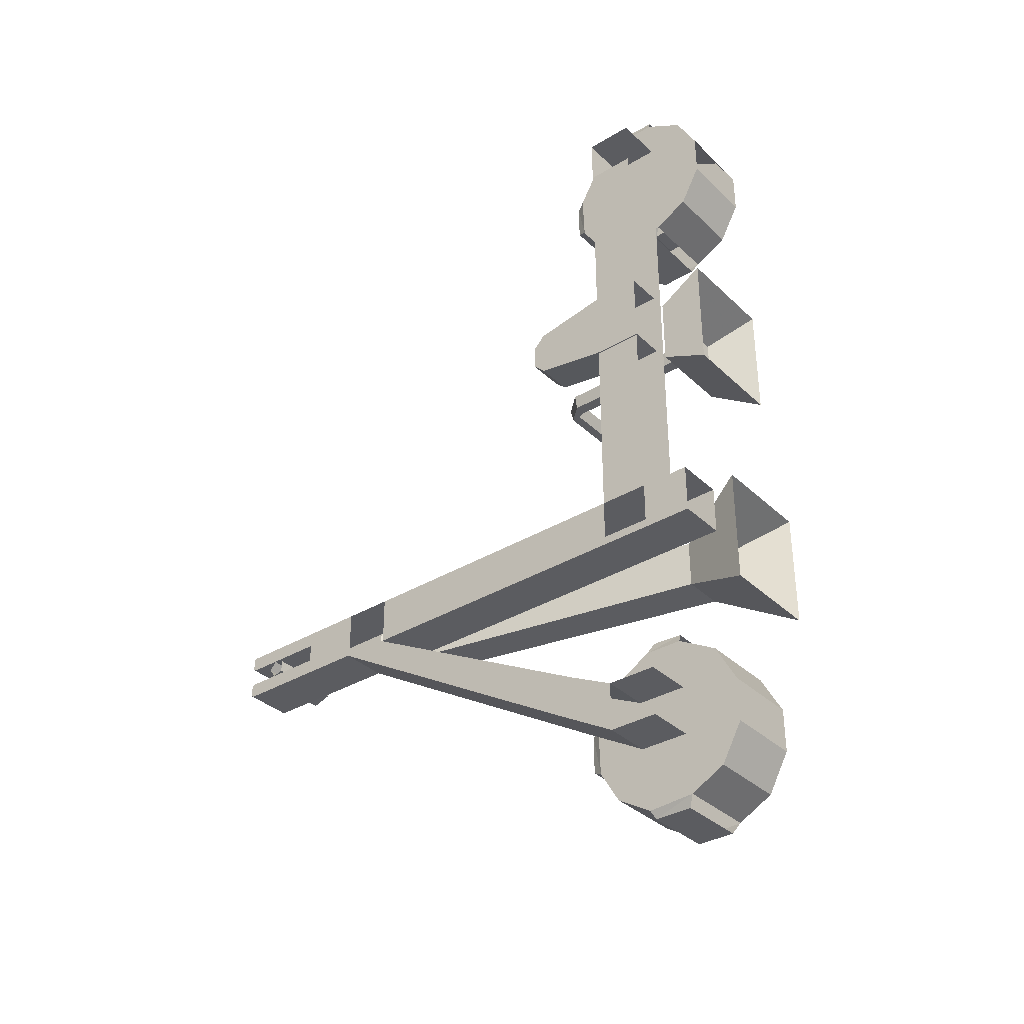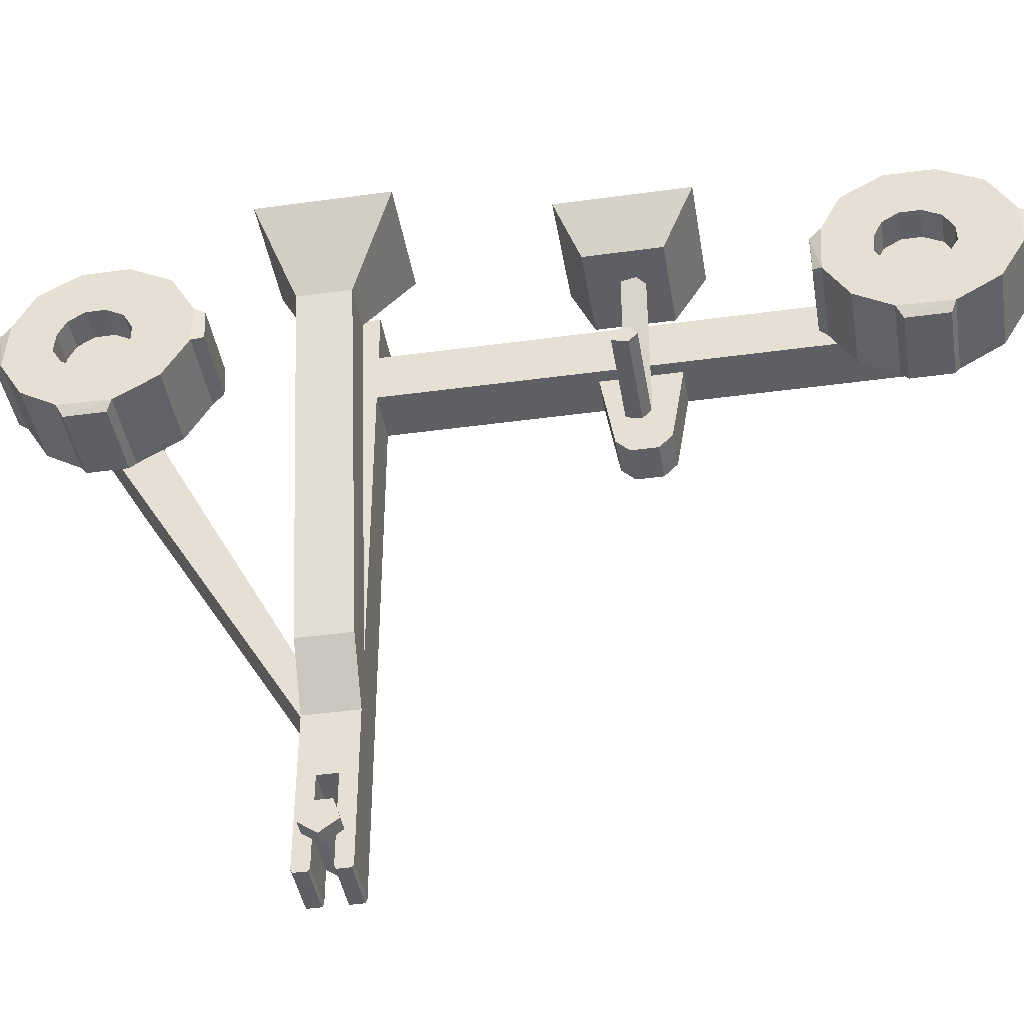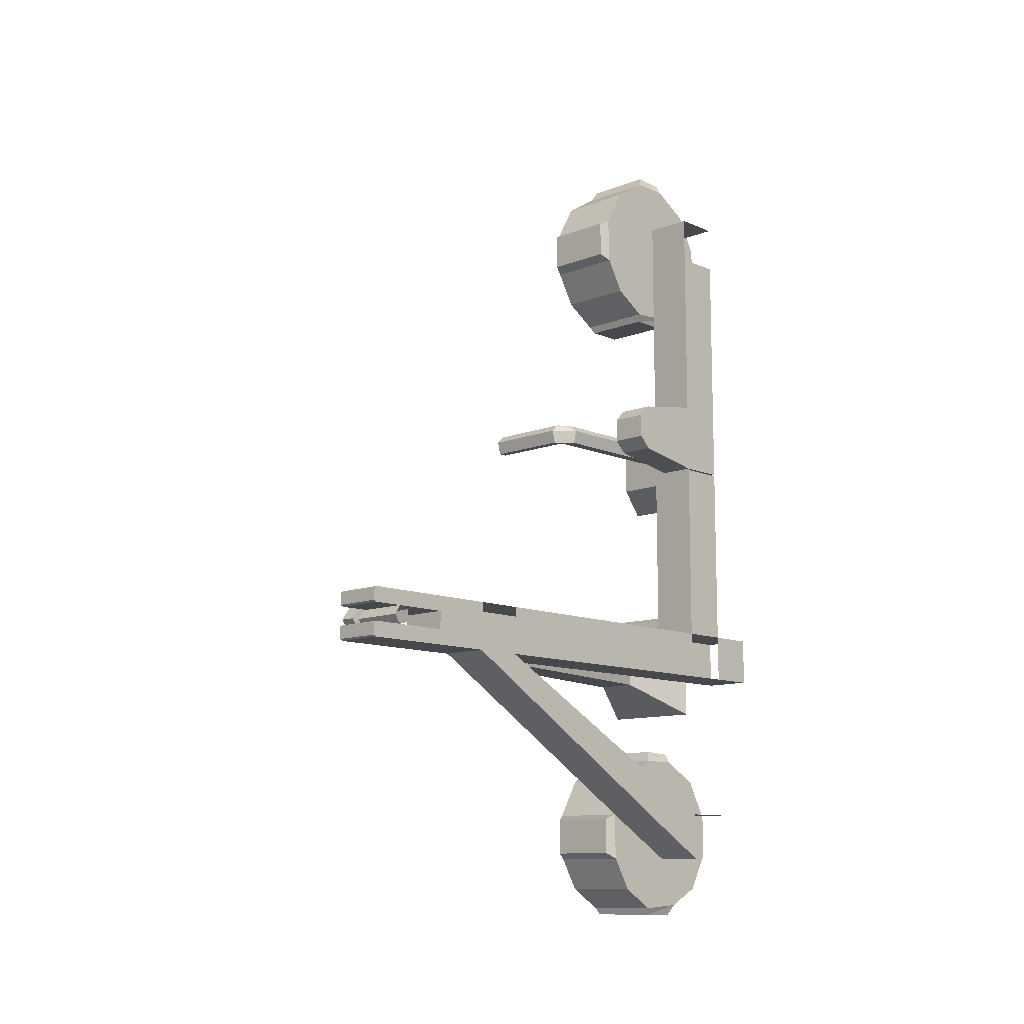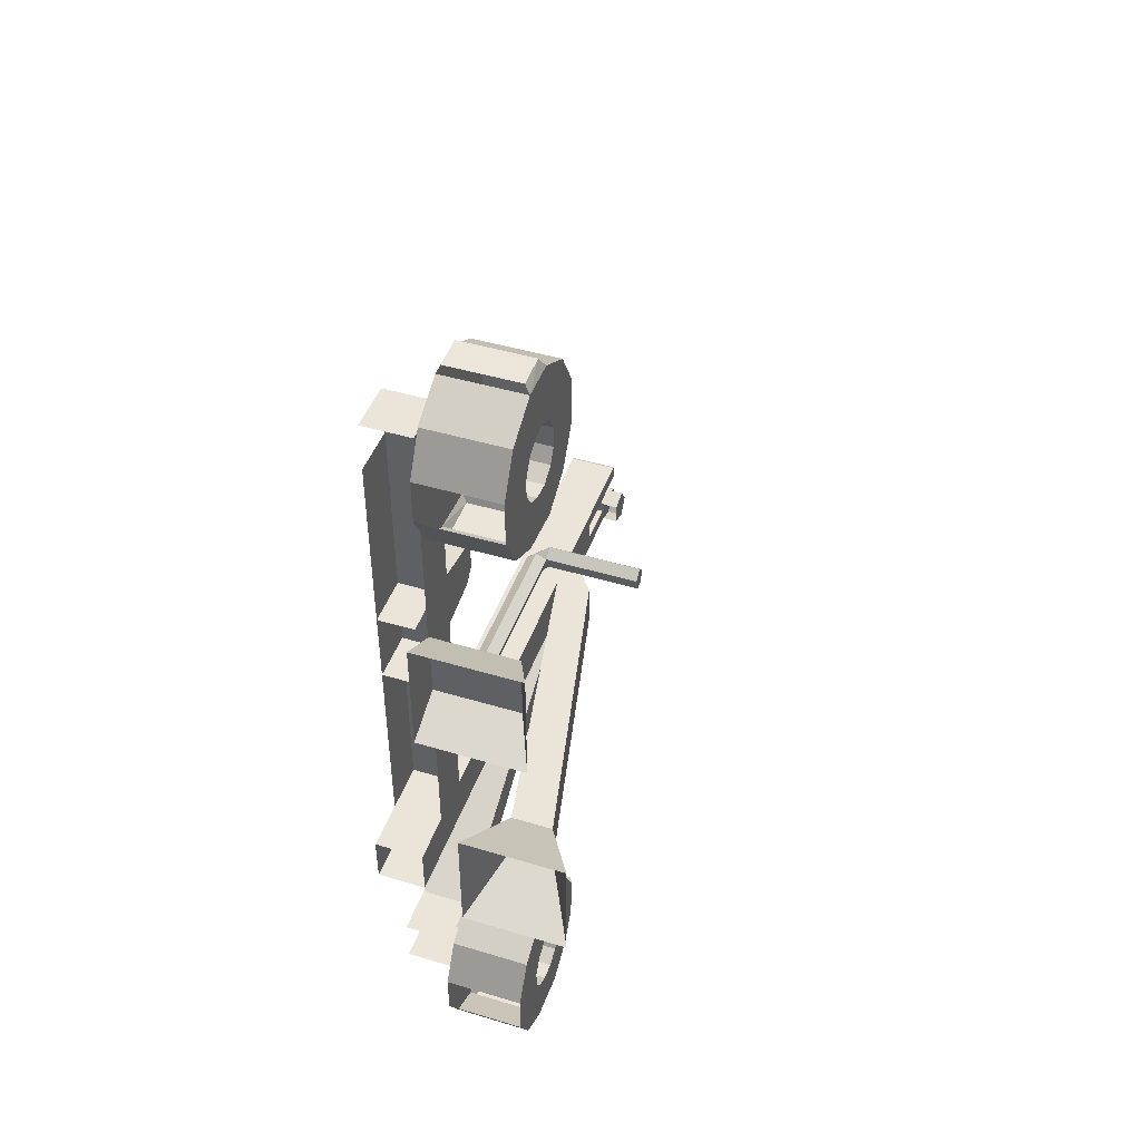
<metadata>
{"format":"obj","ext":"obj","renderer":"f3d","projection":"perspective","resolution":1024,"background":"white","views":[{"elev":-34.7,"azim":128.9,"up":"+Z"},{"elev":-42.0,"azim":-80.6,"up":"+Y"},{"elev":-11.2,"azim":43.6,"up":"+Z"},{"elev":45.4,"azim":-160.9,"up":"+Z"}]}
</metadata>
<code>
v 0.1641 -0.1094 1.938
v 0.1641 0 1.734
v -0.2422 0 1.734
v -0.2422 -0.1094 1.938
v 0.1641 -0.3125 2.055
v 0.1641 -0.3828 1.781
v 0.1641 -0.2969 1.734
v 0.1641 -0.25 1.648
v 0.1641 0 1.508
v 0.1641 -0.25 1.555
v 0.1641 -0.1094 1.312
v -0.2422 -0.1094 1.312
v -0.2422 0 1.508
v -0.2422 -0.2969 1.477
v -0.2422 -0.25 1.555
v -0.2422 -0.25 1.648
v -0.2422 -0.2969 1.734
v -0.2422 -0.3125 2.055
v 0.1641 -0.375 1.438
v 0.1641 -0.4141 1.594
v 0.1641 -0.4688 1.43
v 0.1641 -0.5312 1.203
v 0.1641 -0.2891 1.219
v 0.1641 -0.2969 1.477
v 0.1641 -0.4609 1.781
v 0.1641 -0.5391 1.734
v 0.1641 -0.5938 1.648
v 0.1641 -0.5859 1.547
v 0.1641 -0.5469 1.477
v 0.1641 -0.7109 1.312
v -0.2422 -0.7109 1.312
v -0.2422 -0.5312 1.203
v -0.2188 -0.5156 1.164
v 0.1406 -0.5156 1.164
v 0.1406 -0.3203 1.164
v -0.2188 -0.3203 1.164
v -0.2422 -0.2891 1.219
v -0.2422 -0.4688 1.43
v -0.2422 -0.375 1.438
v 0.1641 -0.5078 2.055
v 0.1641 -0.7031 1.938
v 0.1641 -0.8203 1.734
v 0.1641 -0.8125 1.484
v -0.2422 -0.8125 1.484
v -0.2422 -0.5859 1.547
v -0.2422 -0.5469 1.477
v -0.08594 -0.5469 1.477
v -0.08594 -0.4688 1.43
v -0.08594 -0.375 1.438
v -0.08594 -0.2969 1.477
v -0.08594 -0.25 1.555
v -0.08594 -0.25 1.648
v -0.08594 -0.2969 1.734
v -0.2422 -0.3828 1.781
v -0.2422 -0.5078 2.055
v -0.2188 -0.4766 2.109
v -0.2188 -0.3203 2.102
v 0.1406 -0.3203 2.102
v 0.1406 -0.4766 2.109
v -0.08594 -0.3828 1.781
v -0.2422 -0.4609 1.781
v -0.2422 -0.7031 1.938
v -0.08594 -0.4609 1.781
v -0.2422 -0.5391 1.734
v -0.2422 -0.8203 1.734
v -0.08594 -0.5391 1.734
v -0.2422 -0.5938 1.648
v -0.2188 -0.8672 1.516
v -0.2188 -0.8672 1.711
v 0.1406 -0.8672 1.711
v 0.1406 -0.8672 1.516
v -0.08594 -0.5938 1.648
v -0.08594 -0.5859 1.547
v 0.5 -2.492 -0.8125
v 0.5 -2.555 -0.8906
v 0.5 -2.555 -0.9844
v 0.5 -2.492 -1.062
v 0.5 -2.25 -1.062
v 0.5 -2.25 -0.8125
v 0.25 -2.492 -0.8125
v 0.5 -2.992 -0.8125
v 0.5 -3.008 -0.8203
v 0.5 -3.008 -0.8828
v 0.5 -2.992 -0.8906
v 0.25 -2.992 -0.8906
v 0.25 -2.555 -0.8906
v 0.25 -2.555 -0.9844
v 0.5 -2.992 -0.9844
v 0.5 -2.992 -1.062
v 0.25 -2.992 -1.062
v 0.25 -2.492 -1.062
v 0.25 -2.25 -1.062
v 0.25 -2.25 -0.8125
v 0.0625 -2 -1.062
v 0.25 -2 -1.062
v -0.2969 -0.375 -1.062
v -0.07812 -0.375 -1.062
v 0.25 -2 -0.8125
v 0.25 -0.5 -0.8125
v 0.25 -0.5 -1.062
v 0.5 -2 -1.062
v 0.5 -0.5 -1.062
v 0.5 -2 -0.8125
v 0.5 -0.5 -0.8125
v 0.25 -3.008 -1.055
v 0.25 -3.008 -0.9922
v 0.25 -2.992 -0.9844
v 0.5 -3.008 -0.9922
v 0.5 -3.008 -1.055
v 0.25 -3.008 -0.8828
v 0.25 -3.008 -0.8203
v 0.25 -2.992 -0.8125
v 0.2266 -2.836 -0.9844
v 0.2266 -2.867 -0.9375
v 0.2266 -2.836 -0.8906
v 0.2266 -2.781 -0.9062
v 0.2266 -2.781 -0.9688
v 0.5 -2.781 -0.9688
v 0.5 -2.836 -0.9844
v 0.2266 -2.844 -1.023
v 0.2266 -2.75 -0.9922
v 0.2266 -2.75 -0.8828
v 0.5 -2.781 -0.9062
v 0.5 -2.836 -0.8906
v 0.5 -2.867 -0.9375
v 0.1484 -2.844 -1.023
v 0.1484 -2.75 -0.9922
v 0.1484 -2.75 -0.8828
v 0.1484 -2.844 -0.8516
v 0.2266 -2.844 -0.8516
v 0.2266 -2.906 -0.9375
v 0.1484 -2.906 -0.9375
v 0.3125 -0.5 0.5547
v 0.3125 -0.875 0.4922
v 0.5 -0.875 0.4922
v 0.5 -0.5 0.5547
v 0.5 -0.25 0.5547
v 0.3125 -0.25 0.5547
v 0.3125 -0.9375 0.4297
v 0.5 -0.9375 0.4297
v 0.5 -0.9375 0.3047
v 0.5 -0.875 0.2422
v 0.5 -0.5 0.1797
v 0.5 -0.25 0.1797
v 0.3125 -0.9375 0.3047
v 0.3125 -0.875 0.2422
v 0.3125 -0.5 0.1797
v 0.3125 -0.25 0.1797
v 0.0625 -2 -0.8125
v -0.07812 -0.375 -0.8125
v -0.2969 -0.375 -0.8125
v -0.5 0 -1.227
v 0.05469 0 -1.227
v 0.05469 0 -0.6094
v 0.5 -0.25 0.5469
v 0.5 -0.25 1.484
v 0.5 -0.5 1.484
v 0.5 -0.5 0.5469
v 0.25 -0.5 0.5469
v 0.25 -0.5 0.1719
v 0.5 -0.5 0.1719
v 0.5 -0.25 -0.8125
v 0.5 -0.25 0.1719
v 0.25 -0.5 1.484
v 0.25 -0.25 1.484
v 0.25 -0.25 0.5469
v 0.25 -0.25 0.1719
v 0.25 -0.25 -0.8125
v 0.25 -0.25 -1.062
v 0.5 -0.25 -1.062
v 0.25 0 -1.062
v 0.5 0 -1.062
v 0.5 0 -0.8125
v -0.5 0 -0.6094
v 0.5 -0.25 1.734
v 0.25 -0.25 1.734
v 0.25 -0.5 1.734
v 0.5 -0.5 1.734
v 0.25 0 -0.8125
v 0.5 -0.7344 -1.742
v 0.5 -0.8203 -1.922
v 0.5 -0.5 -2.109
v 0.5 -0.5 -1.859
v 0.25 -0.7344 -1.742
v 0.25 -2.008 -1.062
v 0.5 -2.008 -1.062
v 0.5 -2.258 -1.062
v 0.25 -0.8203 -1.922
v 0.25 -0.5 -2.109
v 0.25 -0.25 -2.109
v 0.5 -0.25 -2.109
v 0.25 -0.5 -1.859
v 0.5 -0.25 -1.859
v 0.25 -0.25 -1.859
v 0.25 -2.258 -1.062
v -0.2422 -0.4688 -2.164
v -0.2422 -0.5469 -2.117
v -0.08594 -0.5469 -2.117
v -0.08594 -0.4688 -2.164
v -0.2422 -0.375 -2.156
v -0.2422 -0.2891 -2.375
v -0.2422 -0.5312 -2.391
v -0.2422 -0.7109 -2.281
v -0.2422 -0.5859 -2.047
v -0.08594 -0.5859 -2.047
v -0.08594 -0.2969 -2.117
v -0.08594 -0.375 -2.156
v -0.2422 -0.2969 -2.117
v -0.2422 -0.1094 -2.281
v 0.1641 -0.1094 -2.281
v 0.1641 -0.2891 -2.375
v 0.1641 0 -2.086
v 0.1641 -0.5312 -2.391
v 0.1406 -0.5156 -2.43
v 0.1406 -0.3203 -2.43
v -0.2188 -0.3203 -2.43
v -0.2188 -0.5156 -2.43
v -0.2422 -0.25 -2.039
v -0.2422 0 -2.086
v -0.08594 -0.25 -2.039
v -0.2422 -0.25 -1.945
v -0.2422 0 -1.859
v -0.08594 -0.25 -1.945
v -0.2422 -0.2969 -1.859
v -0.2422 -0.1094 -1.656
v 0.1641 -0.1094 -1.656
v 0.1641 0 -1.859
v 0.1641 -0.3125 -1.539
v 0.1641 -0.5078 -1.539
v 0.1641 -0.7031 -1.656
v 0.1641 -0.8203 -1.859
v 0.1641 -0.8125 -2.109
v 0.1641 -0.7109 -2.281
v -0.08594 -0.2969 -1.859
v -0.2422 -0.3828 -1.812
v -0.2422 -0.3125 -1.539
v -0.08594 -0.3828 -1.812
v -0.2422 -0.4609 -1.812
v -0.2422 -0.5078 -1.539
v -0.2188 -0.4766 -1.484
v -0.2188 -0.3203 -1.492
v 0.1406 -0.3203 -1.492
v 0.1406 -0.4766 -1.484
v -0.08594 -0.4609 -1.812
v -0.2422 -0.5391 -1.859
v -0.2422 -0.7031 -1.656
v -0.08594 -0.5391 -1.859
v -0.2422 -0.5938 -1.945
v -0.2422 -0.8203 -1.859
v -0.08594 -0.5938 -1.945
v -0.2422 -0.8125 -2.109
v -0.2188 -0.8672 -2.078
v -0.2188 -0.8672 -1.883
v 0.1406 -0.8672 -1.883
v 0.1406 -0.8672 -2.078
v -0.04688 -0.2422 0.3984
v 0 -0.2422 0.4375
v 0.04688 -0.2422 0.3984
v 0.03125 -0.2422 0.3281
v -0.03125 -0.2422 0.3281
v -0.03125 -1 0.3281
v -0.04688 -1 0.3984
v 0 -1 0.4375
v 0.04688 -1 0.3984
v 0.03125 -1 0.3281
v -0.04688 -1.086 0.3281
v -0.04688 -1.039 0.3281
v -0.04688 -1.016 0.3984
v -0.04688 -1.062 0.4375
v -0.04688 -1.102 0.3984
v -0.5 -1.102 0.3984
v -0.5 -1.086 0.3281
v -0.5 -1.039 0.3281
v -0.5 -1.016 0.3984
v -0.5 -1.062 0.4375
v -0.2031 -0.2422 0.1797
v 0.2422 -0.2422 0.1797
v 0.2422 -0.2422 0.5391
v -0.2031 -0.2422 0.5391
v -0.3125 0 0.07031
v 0.2422 0 0.07031
v 0.2422 0 0.6875
v -0.3125 0 0.6875
f 1 2 3
f 1 3 4
f 1 4 5
f 1 5 6
f 1 6 7
f 1 7 2
f 2 7 8
f 2 8 9
f 9 8 10
f 9 10 11
f 9 11 12
f 9 12 13
f 13 12 14
f 13 14 15
f 13 15 3
f 3 15 16
f 3 16 4
f 4 16 17
f 4 17 18
f 4 18 5
f 19 21 22
f 19 22 23
f 19 23 24
f 21 29 30
f 21 30 22
f 22 30 31
f 22 31 32
f 37 32 38
f 37 38 39
f 37 39 12
f 37 12 11
f 37 11 23
f 23 11 24
f 24 11 10
f 25 6 5
f 25 5 40
f 25 40 26
f 26 40 41
f 26 41 27
f 27 41 42
f 27 42 28
f 28 42 43
f 28 43 29
f 29 43 30
f 30 43 44
f 30 44 31
f 31 44 45
f 31 45 46
f 31 46 32
f 32 46 38
f 39 14 12
f 17 54 18
f 18 54 55
f 54 61 55
f 55 61 62
f 55 62 41
f 55 41 40
f 61 64 62
f 62 64 65
f 62 65 42
f 62 42 41
f 64 67 65
f 65 67 44
f 67 45 44
f 95 94 96
f 95 96 97
f 133 134 135
f 133 135 136
f 133 136 137
f 133 137 138
f 134 139 140
f 134 140 135
f 135 140 136
f 136 140 141
f 136 141 142
f 136 142 143
f 136 143 144
f 136 144 137
f 139 145 141
f 139 141 140
f 145 146 142
f 145 142 141
f 146 147 143
f 146 143 142
f 147 146 145
f 147 145 139
f 147 139 134
f 147 134 133
f 148 144 143
f 148 143 147
f 149 98 150
f 149 150 151
f 196 200 201
f 196 201 202
f 196 202 197
f 197 202 203
f 197 203 204
f 200 208 209
f 200 209 201
f 201 209 210
f 201 210 211
f 211 210 212
f 211 212 213
f 208 218 219
f 208 219 209
f 209 219 212
f 209 212 210
f 218 221 222
f 218 222 219
f 221 224 225
f 221 225 222
f 222 225 226
f 222 226 227
f 227 226 212
f 212 226 228
f 212 228 229
f 212 229 230
f 212 230 231
f 212 231 232
f 212 232 233
f 212 233 213
f 213 233 203
f 213 203 202
f 224 235 236
f 224 236 225
f 225 236 228
f 225 228 226
f 235 238 239
f 235 239 236
f 238 245 246
f 238 246 239
f 239 246 230
f 239 230 229
f 245 248 249
f 245 249 246
f 246 249 231
f 246 231 230
f 248 204 251
f 248 251 249
f 232 251 233
f 233 251 203
f 203 251 204
f 19 20 21
f 19 24 20
f 20 24 10
f 20 10 8
f 20 8 7
f 20 7 6
f 20 6 25
f 20 25 26
f 20 26 27
f 20 27 28
f 20 28 29
f 20 29 21
f 38 46 47
f 38 47 48
f 38 48 39
f 39 48 49
f 39 49 14
f 14 49 50
f 14 50 15
f 15 50 51
f 15 51 16
f 16 51 52
f 16 52 17
f 17 52 53
f 17 53 54
f 54 53 60
f 54 60 61
f 61 60 63
f 61 63 64
f 64 63 66
f 64 66 67
f 67 66 72
f 67 72 45
f 45 72 73
f 45 73 46
f 46 73 47
f 47 73 50
f 47 50 48
f 48 50 49
f 50 73 72
f 50 72 66
f 50 66 63
f 50 63 60
f 50 60 53
f 50 53 52
f 50 52 51
f 196 197 198
f 196 198 199
f 196 199 200
f 197 204 205
f 197 205 198
f 198 205 206
f 198 206 199
f 199 206 207
f 199 207 200
f 200 207 208
f 208 207 206
f 208 206 218
f 218 206 220
f 218 220 221
f 221 220 223
f 221 223 224
f 224 223 234
f 224 234 235
f 235 234 237
f 235 237 238
f 238 237 244
f 238 244 245
f 245 244 247
f 245 247 248
f 248 247 250
f 248 250 204
f 204 250 205
f 205 250 206
f 206 250 247
f 206 247 244
f 206 244 237
f 206 237 234
f 206 234 223
f 206 223 220
f 261 265 266
f 261 266 267
f 261 267 262
f 262 267 268
f 262 268 263
f 263 268 269
f 263 269 264
f 264 269 270
f 264 270 265
f 265 270 266
f 266 270 271
f 266 271 272
f 266 272 267
f 267 272 273
f 267 273 268
f 268 273 274
f 268 274 269
f 269 274 275
f 269 275 270
f 270 275 271
f 271 275 272
f 272 275 274
f 272 274 273
f 276 277 278
f 276 278 279
f 22 32 33
f 22 33 34
f 22 34 23
f 23 34 35
f 35 34 36
f 36 34 33
f 36 33 32
f 36 32 37
f 18 55 56
f 18 56 57
f 57 56 58
f 58 56 59
f 58 59 40
f 58 40 5
f 55 40 59
f 55 59 56
f 65 44 68
f 65 68 69
f 65 69 42
f 42 69 70
f 42 70 43
f 43 70 71
f 43 71 44
f 44 71 68
f 68 71 70
f 68 70 69
f 113 114 115
f 113 115 116
f 113 116 117
f 113 117 118
f 113 118 119
f 113 119 114
f 113 114 120
f 113 120 121
f 113 121 117
f 117 121 122
f 117 122 116
f 117 116 123
f 117 123 118
f 124 123 116
f 124 116 115
f 124 115 125
f 125 115 114
f 125 114 119
f 121 120 126
f 121 126 127
f 127 126 128
f 128 126 129
f 128 129 130
f 128 130 122
f 122 130 116
f 116 130 115
f 115 130 131
f 115 131 114
f 114 131 120
f 120 131 132
f 120 132 126
f 126 132 129
f 129 132 131
f 129 131 130
f 211 213 214
f 211 214 215
f 215 214 216
f 216 214 217
f 216 217 202
f 216 202 201
f 213 202 217
f 213 217 214
f 236 239 240
f 236 240 241
f 241 240 242
f 242 240 243
f 242 243 229
f 242 229 228
f 239 229 243
f 239 243 240
f 249 251 252
f 249 252 253
f 249 253 231
f 231 253 254
f 231 254 232
f 232 254 255
f 232 255 251
f 254 253 252
f 254 252 255
f 255 252 251
f 74 75 76
f 74 76 77
f 74 77 78
f 74 78 79
f 74 79 80
f 74 80 81
f 74 81 75
f 75 81 82
f 75 82 83
f 75 83 84
f 75 84 85
f 75 85 86
f 75 86 87
f 75 87 76
f 76 87 88
f 76 88 77
f 77 88 89
f 77 89 90
f 77 90 91
f 77 91 92
f 77 92 78
f 91 87 86
f 91 86 80
f 91 80 93
f 91 93 92
f 92 93 94
f 92 94 95
f 95 97 98
f 95 98 99
f 95 99 100
f 95 100 101
f 101 100 102
f 101 102 103
f 103 102 104
f 103 104 98
f 103 98 93
f 103 93 79
f 79 93 80
f 87 91 90
f 87 90 105
f 87 105 106
f 87 106 107
f 87 107 88
f 88 107 108
f 88 108 109
f 88 109 89
f 89 109 105
f 89 105 90
f 108 107 106
f 108 106 109
f 109 106 105
f 85 110 111
f 85 111 112
f 85 112 80
f 85 80 86
f 80 112 81
f 81 112 82
f 82 112 111
f 82 111 83
f 83 111 110
f 83 110 84
f 84 110 85
f 149 151 94
f 149 94 93
f 149 93 98
f 151 96 94
f 97 150 98
f 155 156 157
f 155 157 158
f 158 157 159
f 158 159 160
f 158 160 161
f 161 160 99
f 161 99 104
f 161 104 162
f 161 162 163
f 159 157 164
f 159 164 165
f 159 165 166
f 159 166 160
f 160 166 167
f 160 167 99
f 99 167 168
f 99 168 100
f 100 168 169
f 100 169 102
f 102 169 170
f 170 169 171
f 170 171 172
f 170 172 162
f 162 172 173
f 162 173 168
f 162 168 99
f 162 99 104
f 104 99 98
f 175 176 177
f 175 177 178
f 178 177 164
f 178 164 157
f 176 165 164
f 176 164 177
f 173 179 168
f 168 179 169
f 169 179 171
f 180 181 182
f 180 182 183
f 180 183 184
f 180 184 185
f 180 185 186
f 180 186 181
f 181 186 187
f 181 187 188
f 181 188 189
f 181 189 182
f 182 189 190
f 182 190 191
f 188 184 192
f 188 192 189
f 183 192 184
f 192 183 193
f 192 193 194
f 195 185 184
f 195 184 188
f 195 188 187
f 256 257 258
f 256 258 259
f 256 259 260
f 256 260 261
f 256 261 262
f 256 262 257
f 257 262 263
f 257 263 258
f 258 263 264
f 258 264 259
f 259 264 265
f 259 265 260
f 260 265 261
f 96 151 152
f 96 152 153
f 96 153 97
f 97 153 154
f 97 154 150
f 151 150 154
f 151 154 174
f 151 174 152
f 276 279 280
f 276 280 281
f 276 281 277
f 277 281 282
f 277 282 278
f 278 282 279
f 279 282 283
f 279 283 280

</code>
